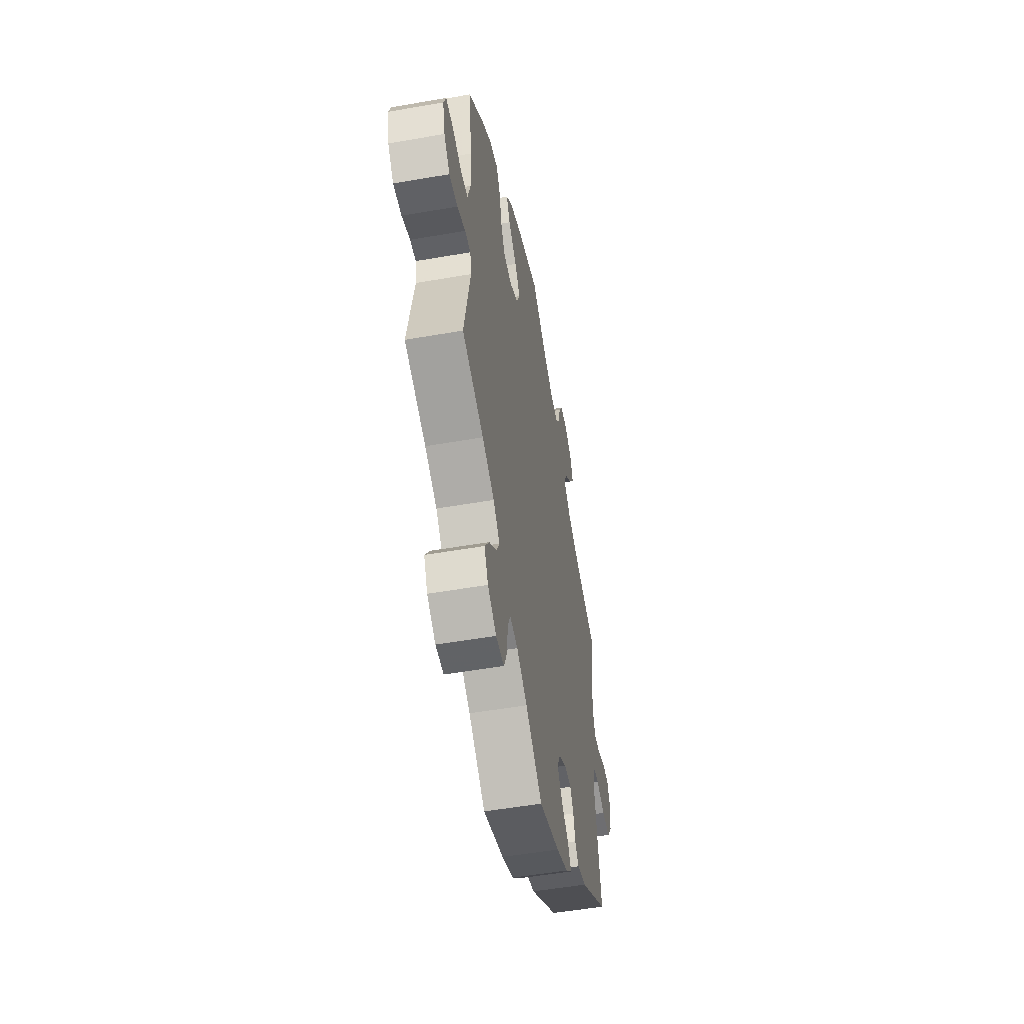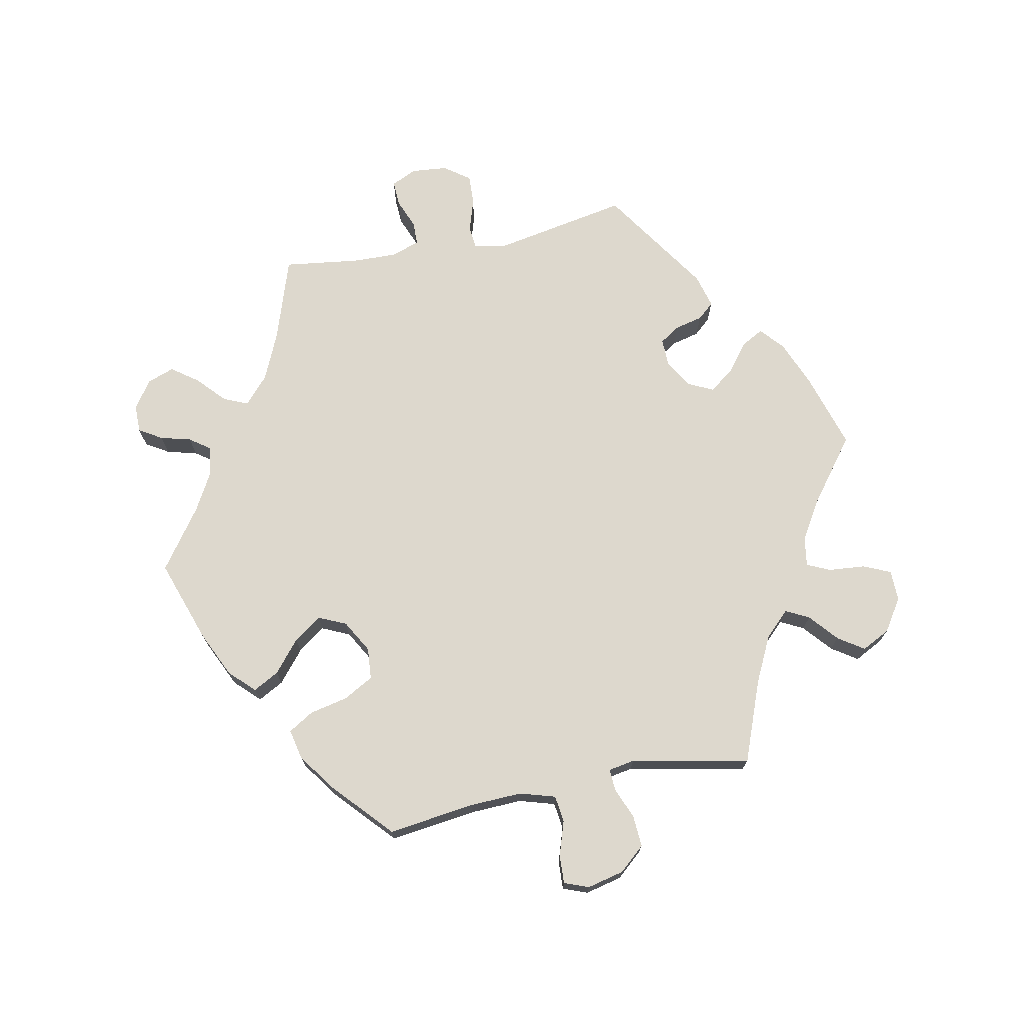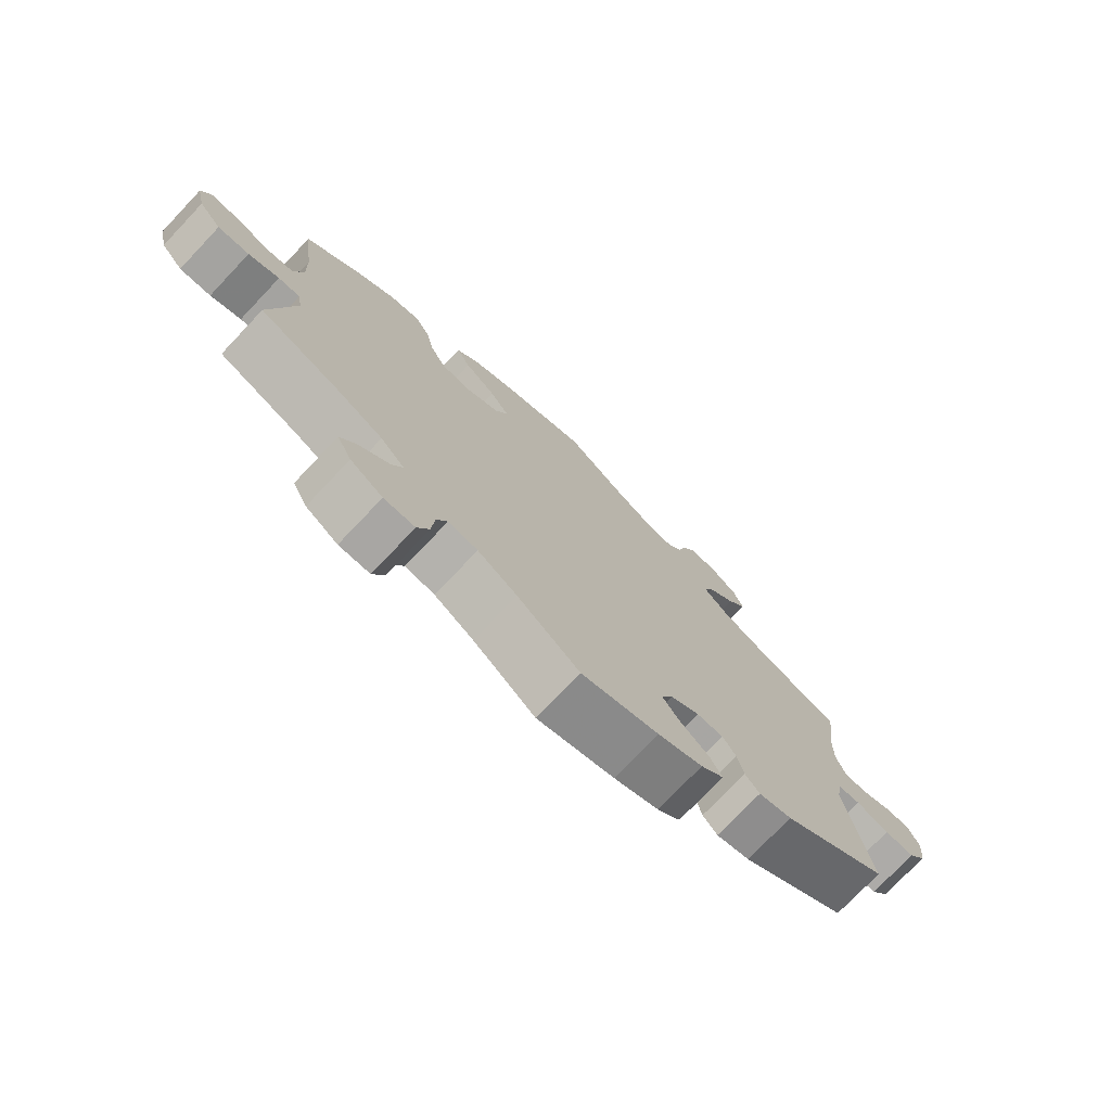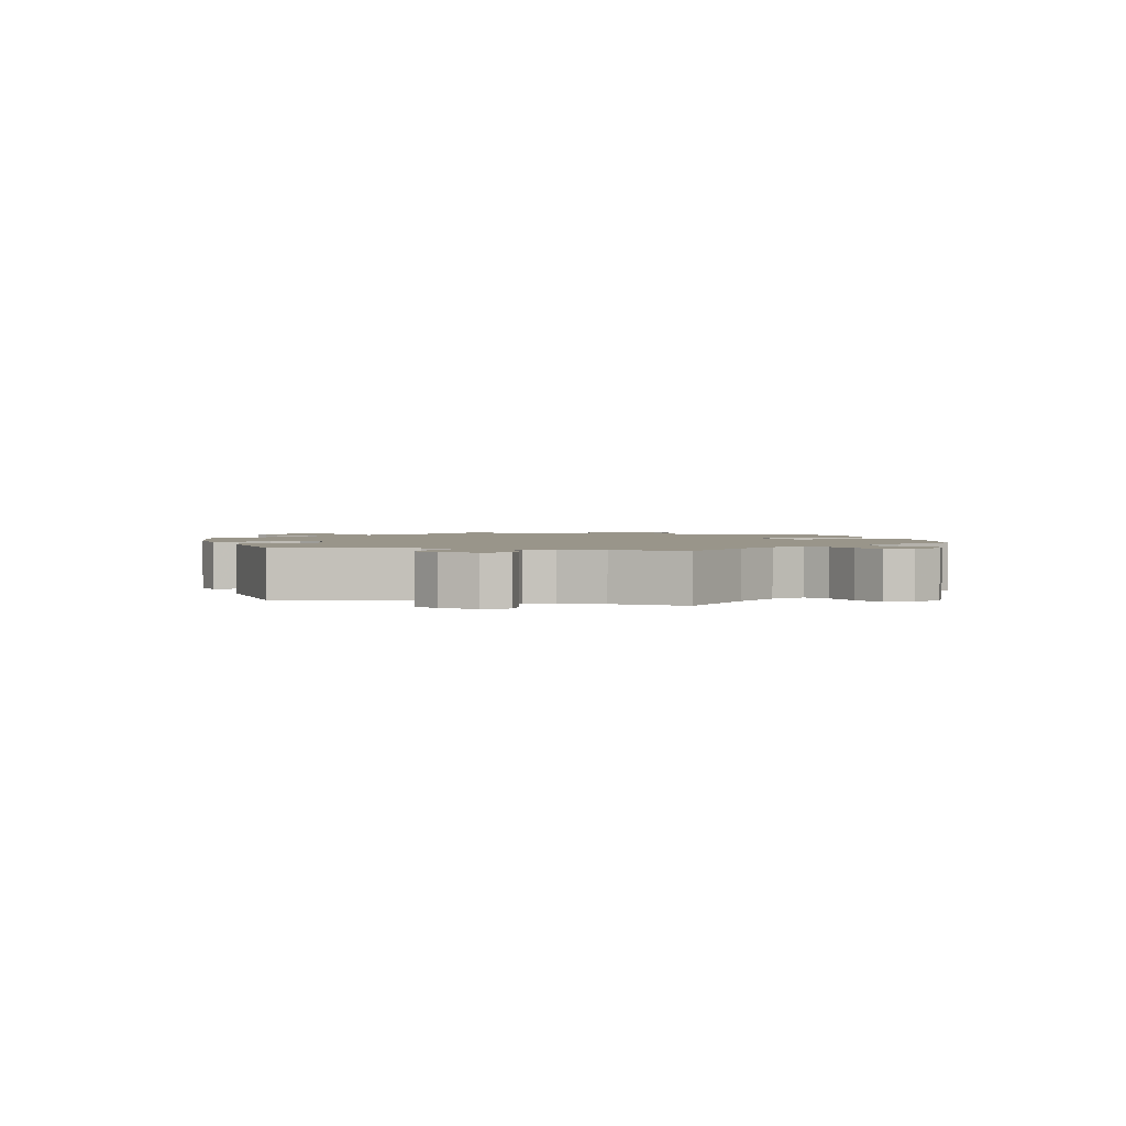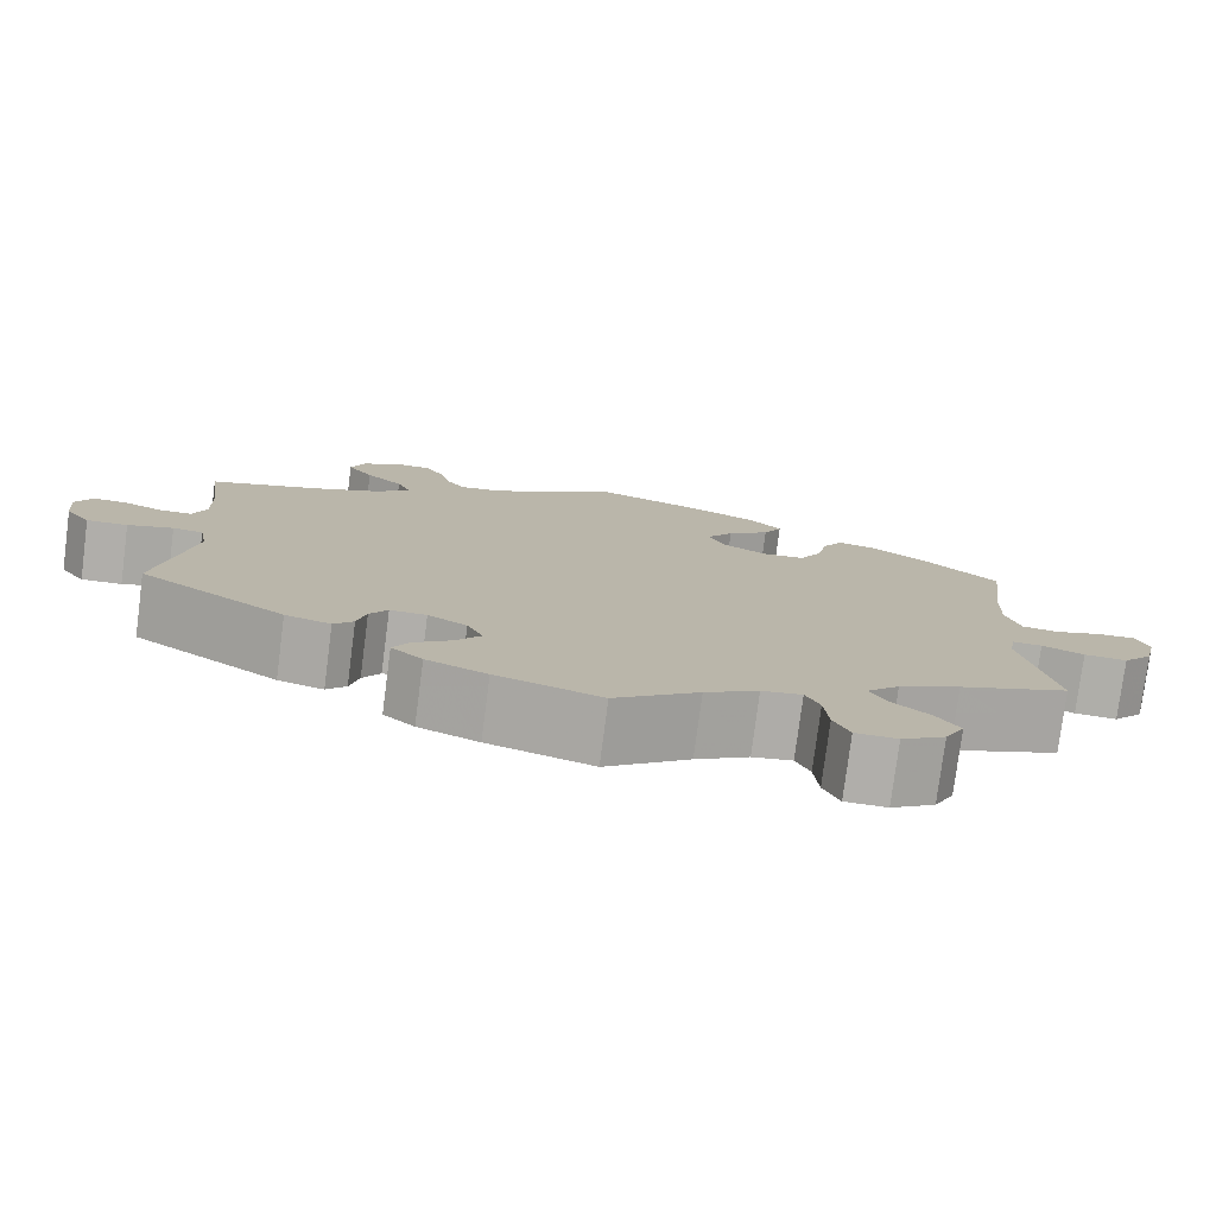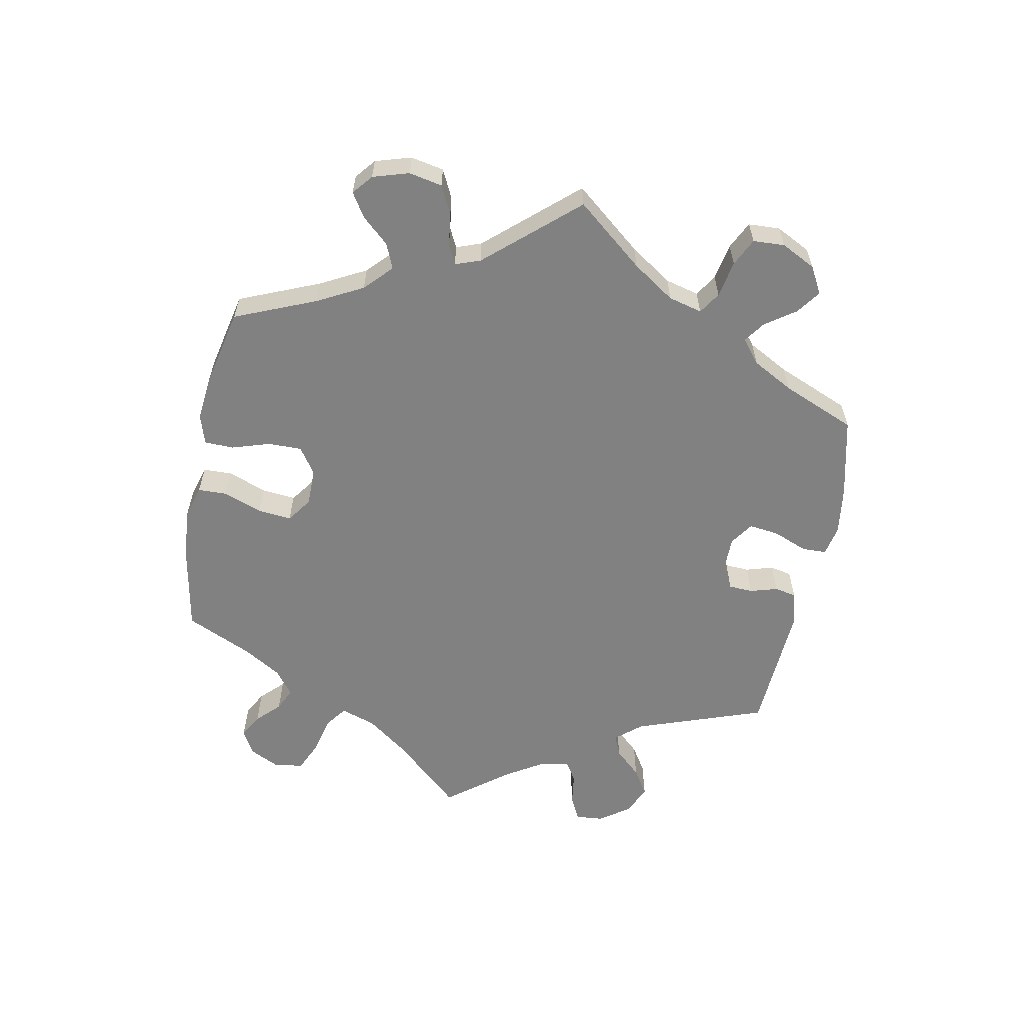
<metadata>
{"format":"obj","ext":"obj","renderer":"f3d","projection":"perspective","resolution":1024,"background":"white","views":[{"elev":-52.0,"azim":100.7,"up":"+Z"},{"elev":72.2,"azim":78.7,"up":"+Y"},{"elev":-75.1,"azim":136.5,"up":"+Z"},{"elev":2.0,"azim":-76.3,"up":"+Y"},{"elev":-77.7,"azim":-7.4,"up":"+Z"},{"elev":-60.4,"azim":108.9,"up":"+Y"}]}
</metadata>
<code>
v -0.117 0.07 -0.542
v -0.185 0.07 -0.514
v -0.22 0.07 -0.483
v -0.202 0.07 -0.45
v -0.159 0.07 -0.416
v -0.131 0.07 -0.379
v -0.149 0.07 -0.341
v -0.193 0.07 -0.315
v -0.234 0.07 -0.314
v -0.254 0.07 -0.345
v -0.264 0.07 -0.387
v -0.286 0.07 -0.412
v -0.337 0.07 -0.398
v -0.501 0.07 -0.289
v -0.463 0.07 -0.085
v -0.472 0.07 -0.035
v -0.506 0.07 -0.031
v -0.557 0.07 -0.047
v -0.603 0.07 -0.049
v -0.631 0.07 -0.01
v -0.636 0.07 0.045
v -0.618 0.07 0.083
v -0.579 0.07 0.081
v -0.534 0.07 0.063
v -0.499 0.07 0.064
v -0.484 0.07 0.107
v -0.486 0.07 0.175
v -0.501 0.07 0.289
v -0.374 0.07 0.331
v -0.302 0.07 0.363
v -0.261 0.07 0.4
v -0.277 0.07 0.437
v -0.319 0.07 0.476
v -0.348 0.07 0.516
v -0.333 0.07 0.557
v -0.291 0.07 0.586
v -0.249 0.07 0.586
v -0.228 0.07 0.551
v -0.216 0.07 0.505
v -0.194 0.07 0.474
v -0.148 0.07 0.481
v -0.091 0.07 0.513
v -0.001 0.07 0.578
v 0.124 0.07 0.535
v 0.195 0.07 0.502
v 0.231 0.07 0.465
v 0.21 0.07 0.426
v 0.162 0.07 0.386
v 0.132 0.07 0.344
v 0.151 0.07 0.302
v 0.2 0.07 0.274
v 0.248 0.07 0.278
v 0.273 0.07 0.323
v 0.286 0.07 0.382
v 0.309 0.07 0.42
v 0.355 0.07 0.41
v 0.411 0.07 0.37
v 0.5 0.07 0.289
v 0.483 0.07 0.157
v 0.48 0.07 0.078
v 0.496 0.07 0.024
v 0.537 0.07 0.019
v 0.589 0.07 0.036
v 0.632 0.07 0.038
v 0.646 0.07 0.001
v 0.633 0.07 -0.055
v 0.599 0.07 -0.094
v 0.551 0.07 -0.091
v 0.504 0.07 -0.072
v 0.471 0.07 -0.07
v 0.464 0.07 -0.11
v 0.5 0.07 -0.289
v 0.377 0.07 -0.336
v 0.308 0.07 -0.37
v 0.271 0.07 -0.408
v 0.289 0.07 -0.443
v 0.332 0.07 -0.48
v 0.358 0.07 -0.519
v 0.336 0.07 -0.562
v 0.287 0.07 -0.594
v 0.24 0.07 -0.593
v 0.222 0.07 -0.552
v 0.217 0.07 -0.496
v 0.201 0.07 -0.461
v 0.156 0.07 -0.468
v 0.096 0.07 -0.505
v 0.001 0.07 -0.578
v -0.117 0 -0.542
v -0.185 0 -0.514
v -0.22 0 -0.483
v -0.202 0 -0.45
v -0.159 0 -0.416
v -0.131 0 -0.379
v -0.149 0 -0.341
v -0.193 0 -0.315
v -0.234 0 -0.314
v -0.254 0 -0.345
v -0.264 0 -0.387
v -0.286 0 -0.412
v -0.337 0 -0.398
v -0.501 0 -0.289
v -0.463 0 -0.085
v -0.472 0 -0.035
v -0.506 0 -0.031
v -0.557 0 -0.047
v -0.603 0 -0.049
v -0.631 0 -0.01
v -0.636 0 0.045
v -0.618 0 0.083
v -0.579 0 0.081
v -0.534 0 0.063
v -0.499 0 0.064
v -0.484 0 0.107
v -0.486 0 0.175
v -0.501 0 0.289
v -0.374 0 0.331
v -0.302 0 0.363
v -0.261 0 0.4
v -0.277 0 0.437
v -0.319 0 0.476
v -0.348 0 0.516
v -0.333 0 0.557
v -0.291 0 0.586
v -0.249 0 0.586
v -0.228 0 0.551
v -0.216 0 0.505
v -0.194 0 0.474
v -0.148 0 0.481
v -0.091 0 0.513
v -0.001 0 0.578
v 0.124 0 0.535
v 0.195 0 0.502
v 0.231 0 0.465
v 0.21 0 0.426
v 0.162 0 0.386
v 0.132 0 0.344
v 0.151 0 0.302
v 0.2 0 0.274
v 0.248 0 0.278
v 0.273 0 0.323
v 0.286 0 0.382
v 0.309 0 0.42
v 0.355 0 0.41
v 0.411 0 0.37
v 0.5 0 0.289
v 0.483 0 0.157
v 0.48 0 0.078
v 0.496 0 0.024
v 0.537 0 0.019
v 0.589 0 0.036
v 0.632 0 0.038
v 0.646 0 0.001
v 0.633 0 -0.055
v 0.599 0 -0.094
v 0.551 0 -0.091
v 0.504 0 -0.072
v 0.471 0 -0.07
v 0.464 0 -0.11
v 0.5 0 -0.289
v 0.377 0 -0.336
v 0.308 0 -0.37
v 0.271 0 -0.408
v 0.289 0 -0.443
v 0.332 0 -0.48
v 0.358 0 -0.519
v 0.336 0 -0.562
v 0.287 0 -0.594
v 0.24 0 -0.593
v 0.222 0 -0.552
v 0.217 0 -0.496
v 0.201 0 -0.461
v 0.156 0 -0.468
v 0.096 0 -0.505
v 0.001 0 -0.578
f 86 87 1 2
f 85 86 2 3
f 84 85 3 4
f 80 81 82 83
f 80 83 84
f 79 80 84
f 76 77 78 79
f 75 76 79 84
f 74 75 84 4
f 71 72 73
f 70 71 73 74
f 66 67 68 69
f 66 69 70
f 65 66 70
f 62 63 64 65
f 61 62 65 70
f 60 61 70 74
f 56 57 58 59
f 53 54 55 56
f 52 53 56 59
f 51 52 59 60
f 45 46 47 48
f 45 48 49
f 42 43 44 45
f 41 42 45 49
f 40 41 49 50
f 36 37 38 39
f 36 39 40
f 35 36 40
f 32 33 34 35
f 32 35 40
f 31 32 40 50
f 27 28 29
f 26 27 29 30
f 25 26 30 31
f 21 22 23 24
f 21 24 25
f 20 21 25
f 17 18 19 20
f 16 17 20 25
f 12 13 14 15
f 10 11 12 15
f 9 10 15 16
f 8 9 16 25
f 60 74 4 5
f 7 8 25 31
f 6 7 31 50
f 60 5 6
f 6 50 51 60
f 89 88 174 173
f 90 89 173 172
f 91 90 172 171
f 170 169 168 167
f 171 170 167
f 171 167 166
f 166 165 164 163
f 171 166 163 162
f 91 171 162 161
f 160 159 158
f 161 160 158 157
f 156 155 154 153
f 157 156 153
f 157 153 152
f 152 151 150 149
f 157 152 149 148
f 161 157 148 147
f 146 145 144 143
f 143 142 141 140
f 146 143 140 139
f 147 146 139 138
f 135 134 133 132
f 136 135 132
f 132 131 130 129
f 136 132 129 128
f 137 136 128 127
f 126 125 124 123
f 127 126 123
f 127 123 122
f 122 121 120 119
f 127 122 119
f 137 127 119 118
f 116 115 114
f 117 116 114 113
f 118 117 113 112
f 111 110 109 108
f 112 111 108
f 112 108 107
f 107 106 105 104
f 112 107 104 103
f 102 101 100 99
f 102 99 98 97
f 103 102 97 96
f 112 103 96 95
f 92 91 161 147
f 118 112 95 94
f 137 118 94 93
f 93 92 147
f 147 138 137 93
f 1 88 89 2
f 2 89 90 3
f 3 90 91 4
f 4 91 92 5
f 5 92 93 6
f 6 93 94 7
f 7 94 95 8
f 8 95 96 9
f 9 96 97 10
f 10 97 98 11
f 11 98 99 12
f 12 99 100 13
f 13 100 101 14
f 14 101 102 15
f 15 102 103 16
f 16 103 104 17
f 17 104 105 18
f 18 105 106 19
f 19 106 107 20
f 20 107 108 21
f 21 108 109 22
f 22 109 110 23
f 23 110 111 24
f 24 111 112 25
f 25 112 113 26
f 26 113 114 27
f 27 114 115 28
f 28 115 116 29
f 29 116 117 30
f 30 117 118 31
f 31 118 119 32
f 32 119 120 33
f 33 120 121 34
f 34 121 122 35
f 35 122 123 36
f 36 123 124 37
f 37 124 125 38
f 38 125 126 39
f 39 126 127 40
f 40 127 128 41
f 41 128 129 42
f 42 129 130 43
f 43 130 131 44
f 44 131 132 45
f 45 132 133 46
f 46 133 134 47
f 47 134 135 48
f 48 135 136 49
f 49 136 137 50
f 50 137 138 51
f 51 138 139 52
f 52 139 140 53
f 53 140 141 54
f 54 141 142 55
f 55 142 143 56
f 56 143 144 57
f 57 144 145 58
f 58 145 146 59
f 59 146 147 60
f 60 147 148 61
f 61 148 149 62
f 62 149 150 63
f 63 150 151 64
f 64 151 152 65
f 65 152 153 66
f 66 153 154 67
f 67 154 155 68
f 68 155 156 69
f 69 156 157 70
f 70 157 158 71
f 71 158 159 72
f 72 159 160 73
f 73 160 161 74
f 74 161 162 75
f 75 162 163 76
f 76 163 164 77
f 77 164 165 78
f 78 165 166 79
f 79 166 167 80
f 80 167 168 81
f 81 168 169 82
f 82 169 170 83
f 83 170 171 84
f 84 171 172 85
f 85 172 173 86
f 86 173 174 87
f 87 174 88 1

</code>
